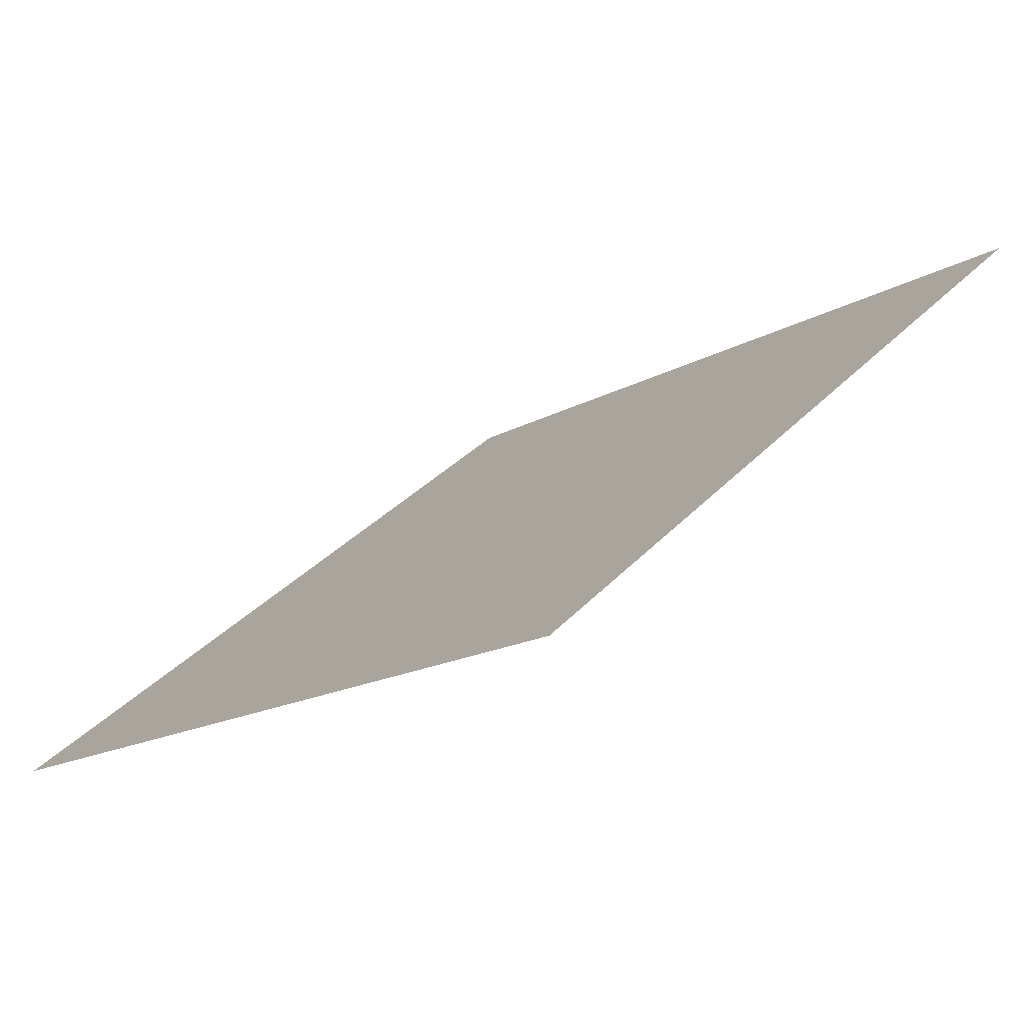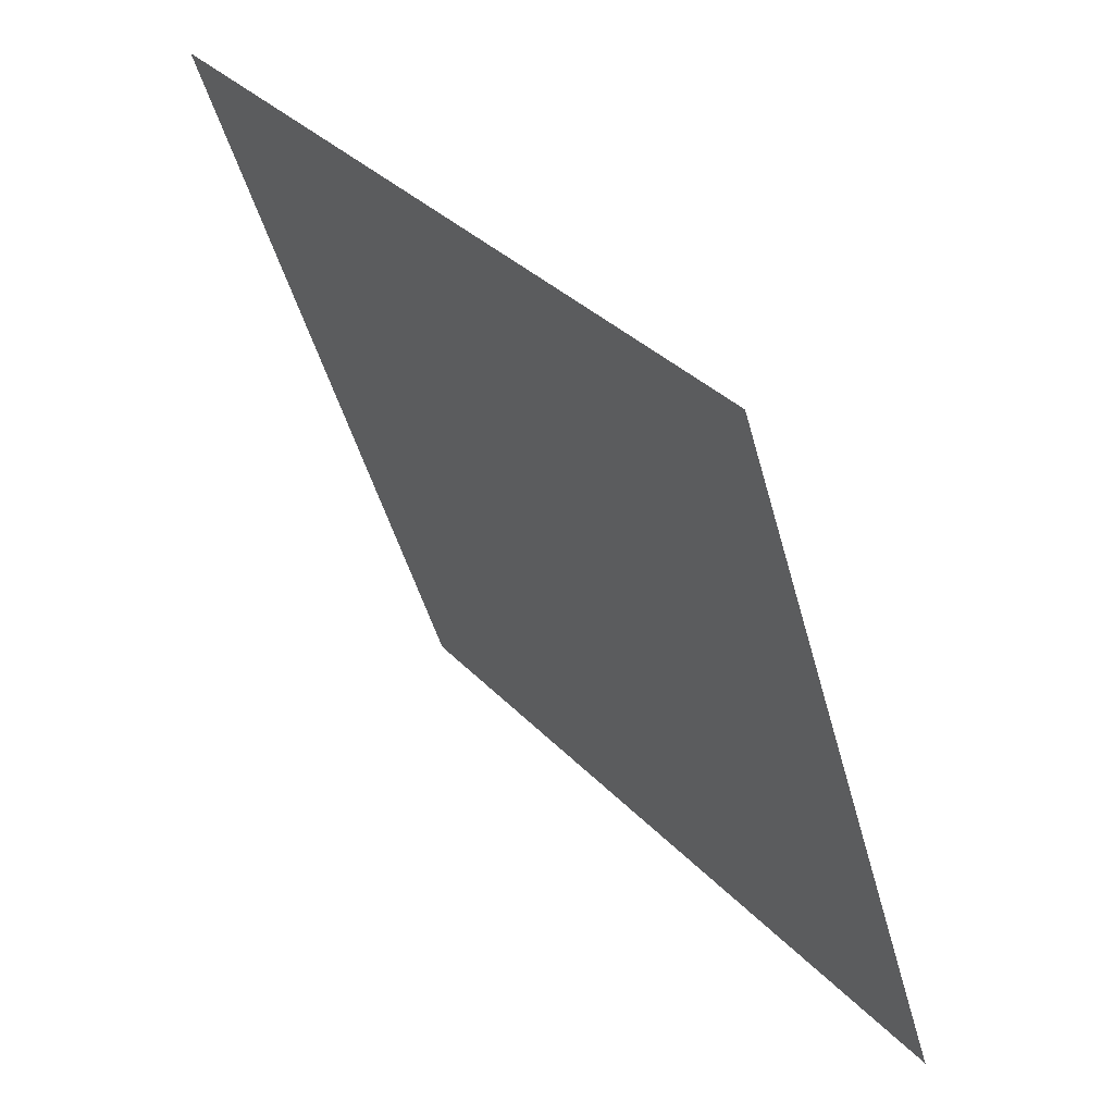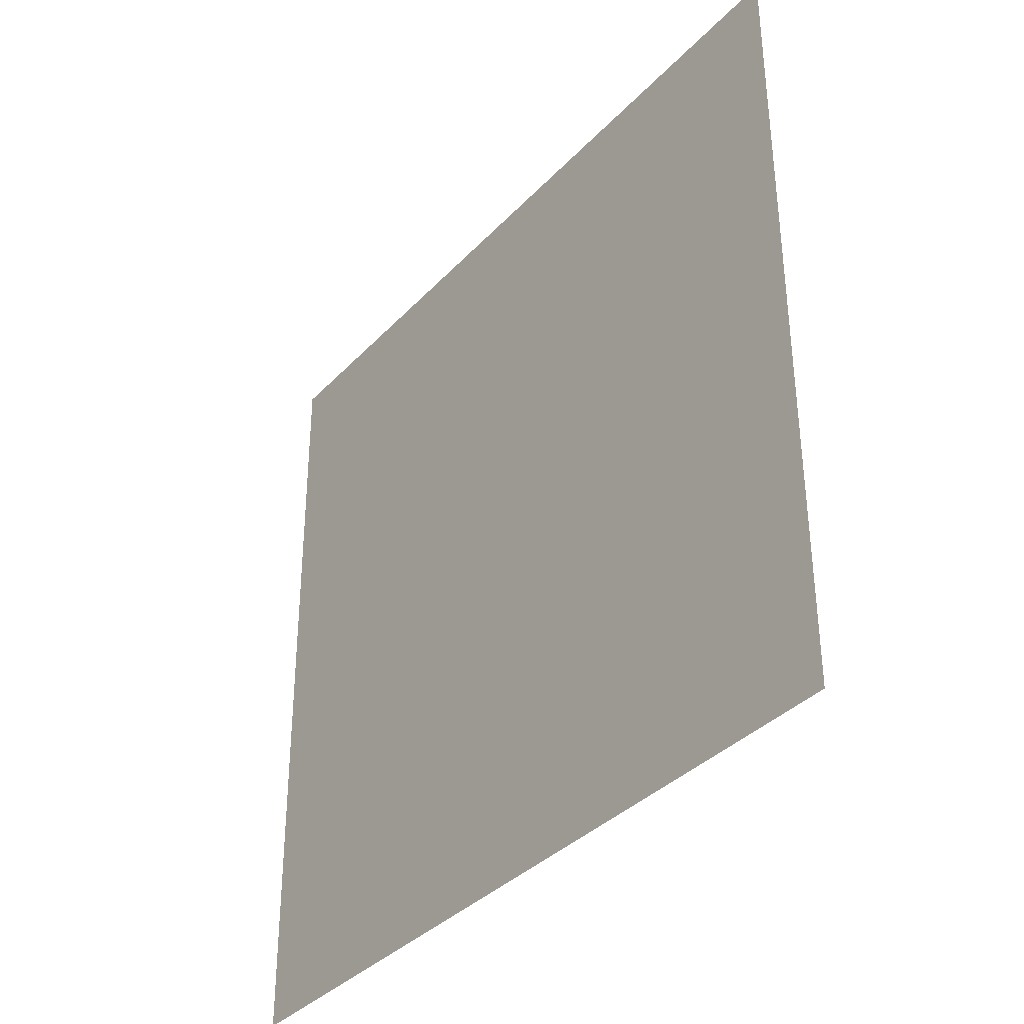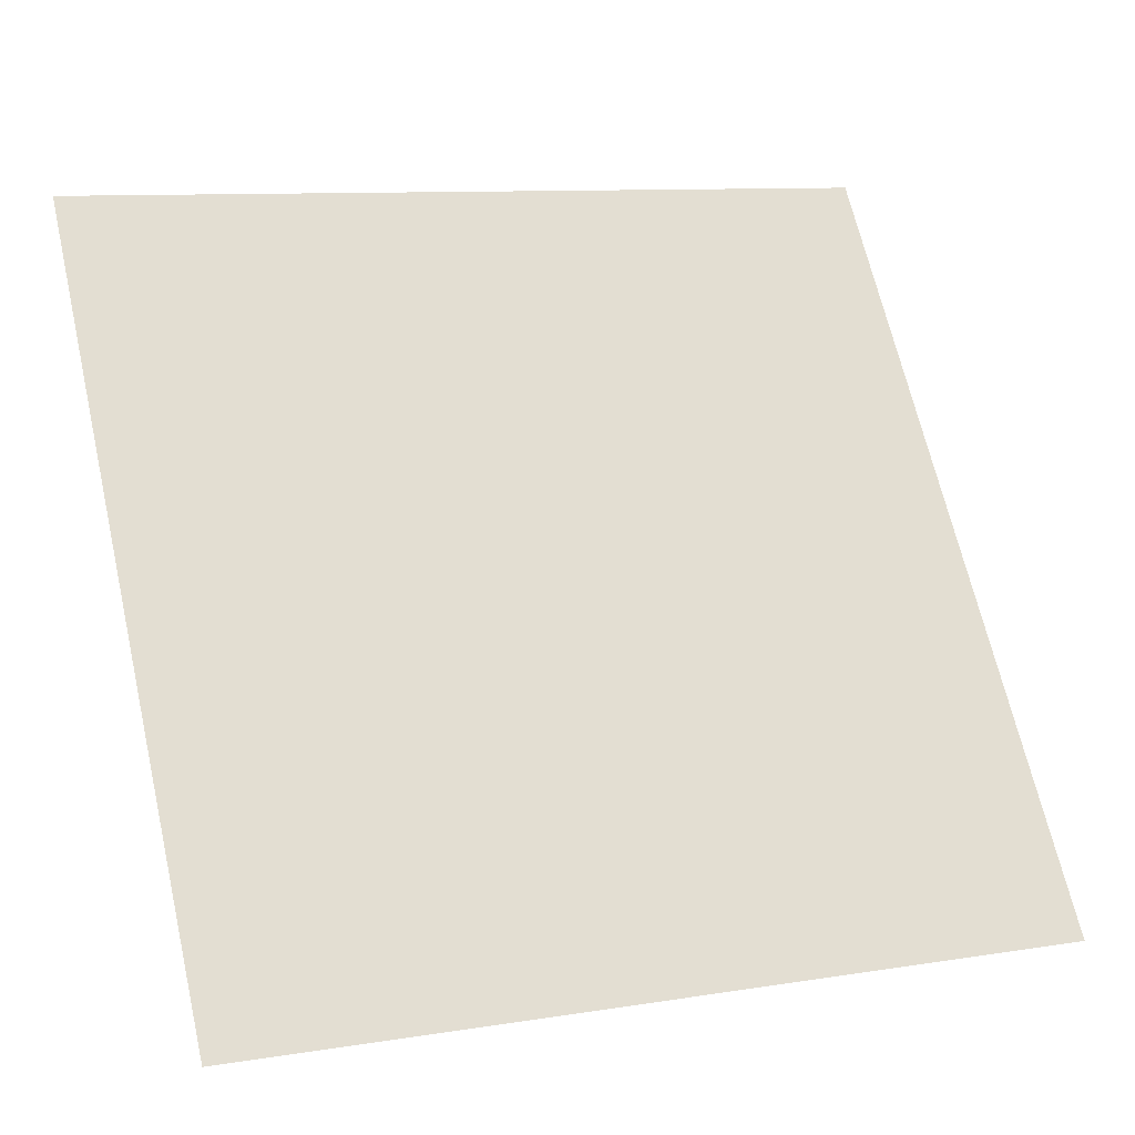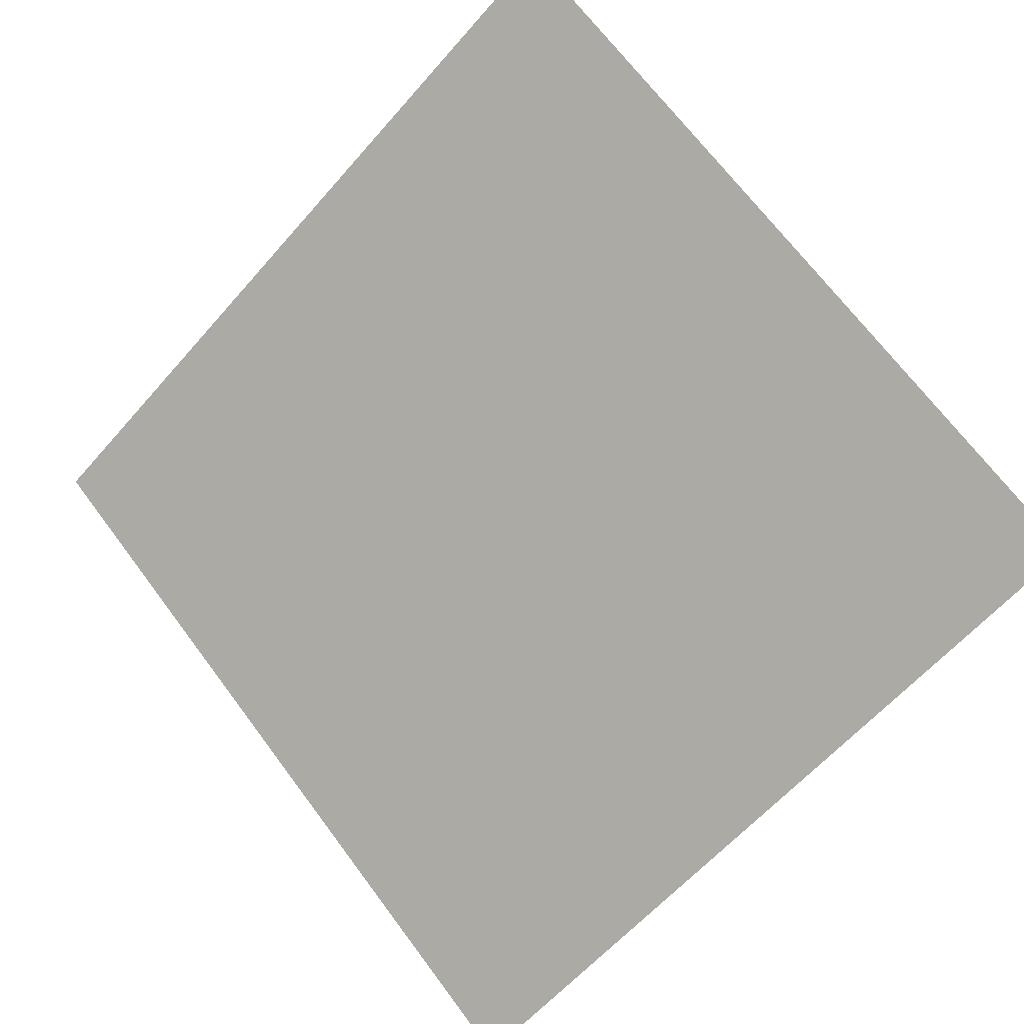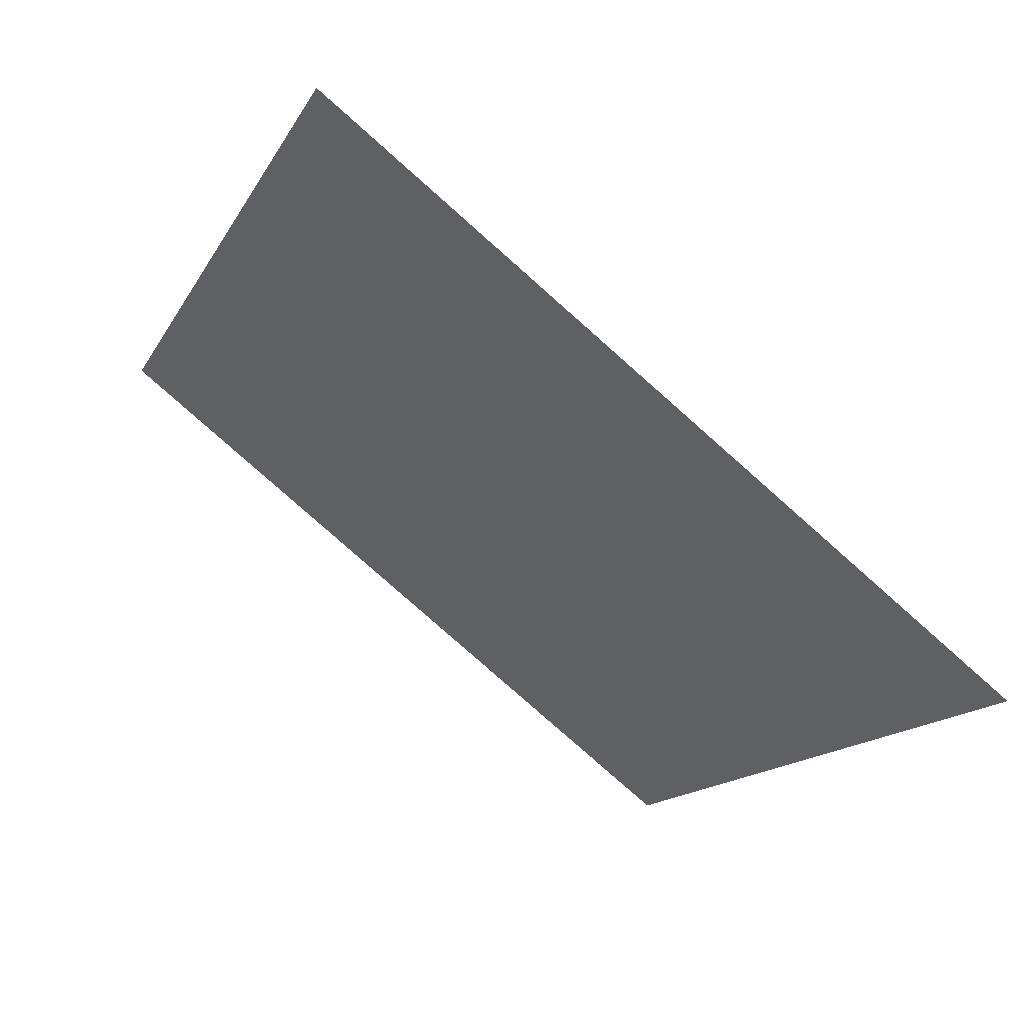
<metadata>
{"format":"obj","ext":"obj","renderer":"f3d","projection":"perspective","resolution":1024,"background":"white","views":[{"elev":35.8,"azim":-53.7,"up":"+Y"},{"elev":-45.8,"azim":-76.6,"up":"+Z"},{"elev":53.7,"azim":88.5,"up":"+Z"},{"elev":11.4,"azim":-23.6,"up":"+Z"},{"elev":-62.6,"azim":49.7,"up":"+Y"},{"elev":-16.1,"azim":70.7,"up":"+Y"}]}
</metadata>
<code>
v 0.2496 1.004 0.8045
v 0.2431 1.004 0.8045
v 0.2432 1.008 0.8098
v 0.2498 1.008 0.8097
f 4 3 2 1

</code>
